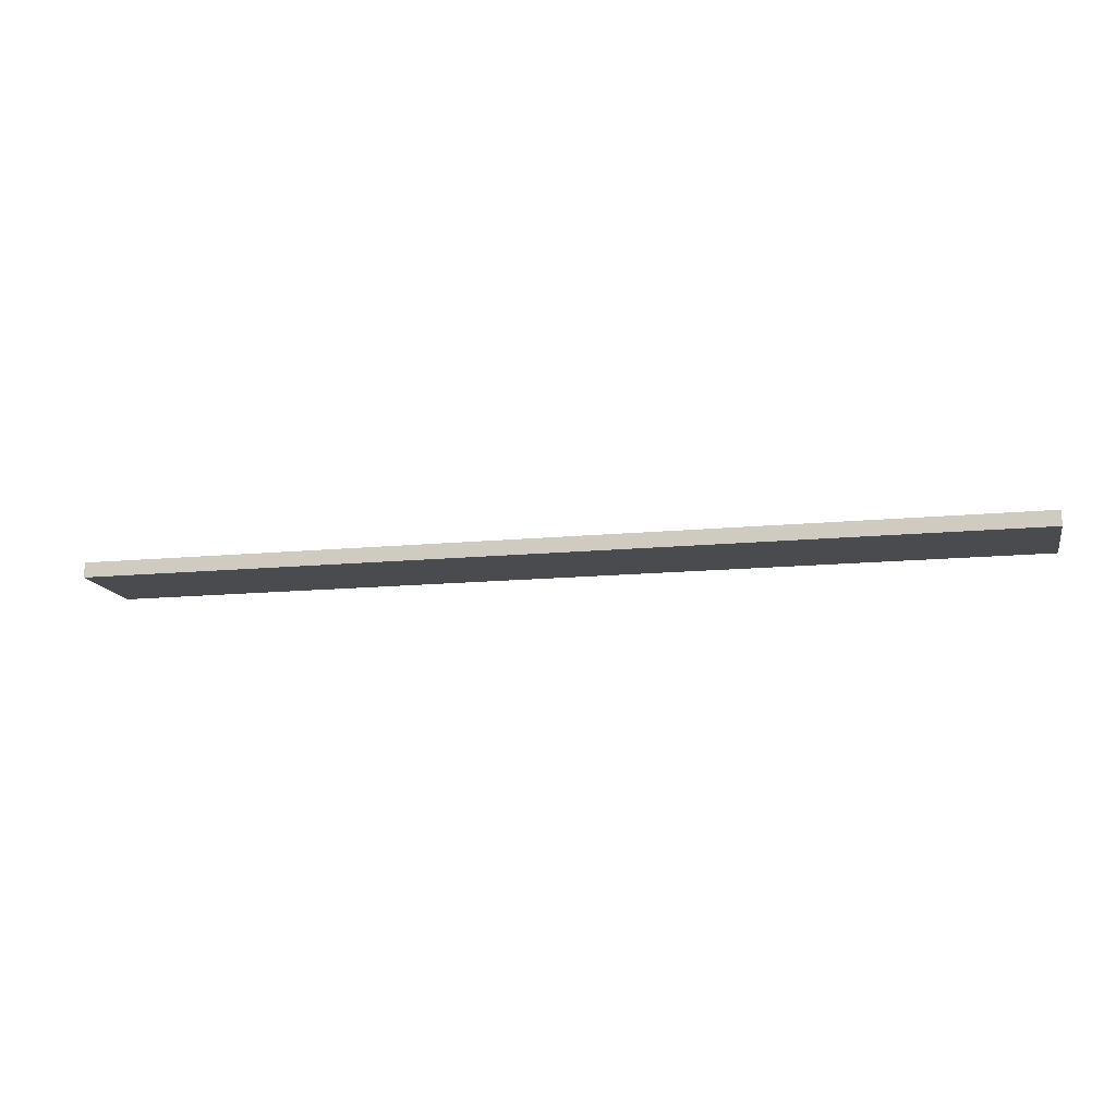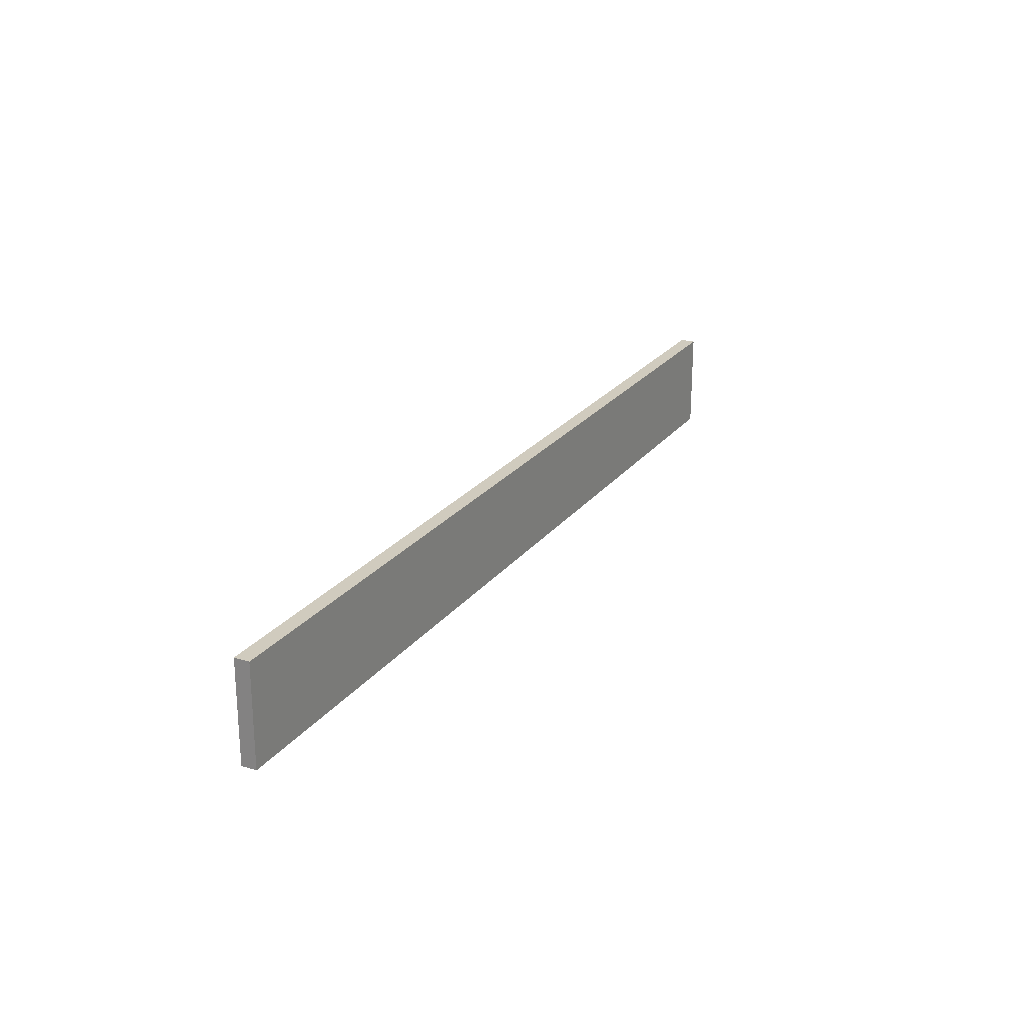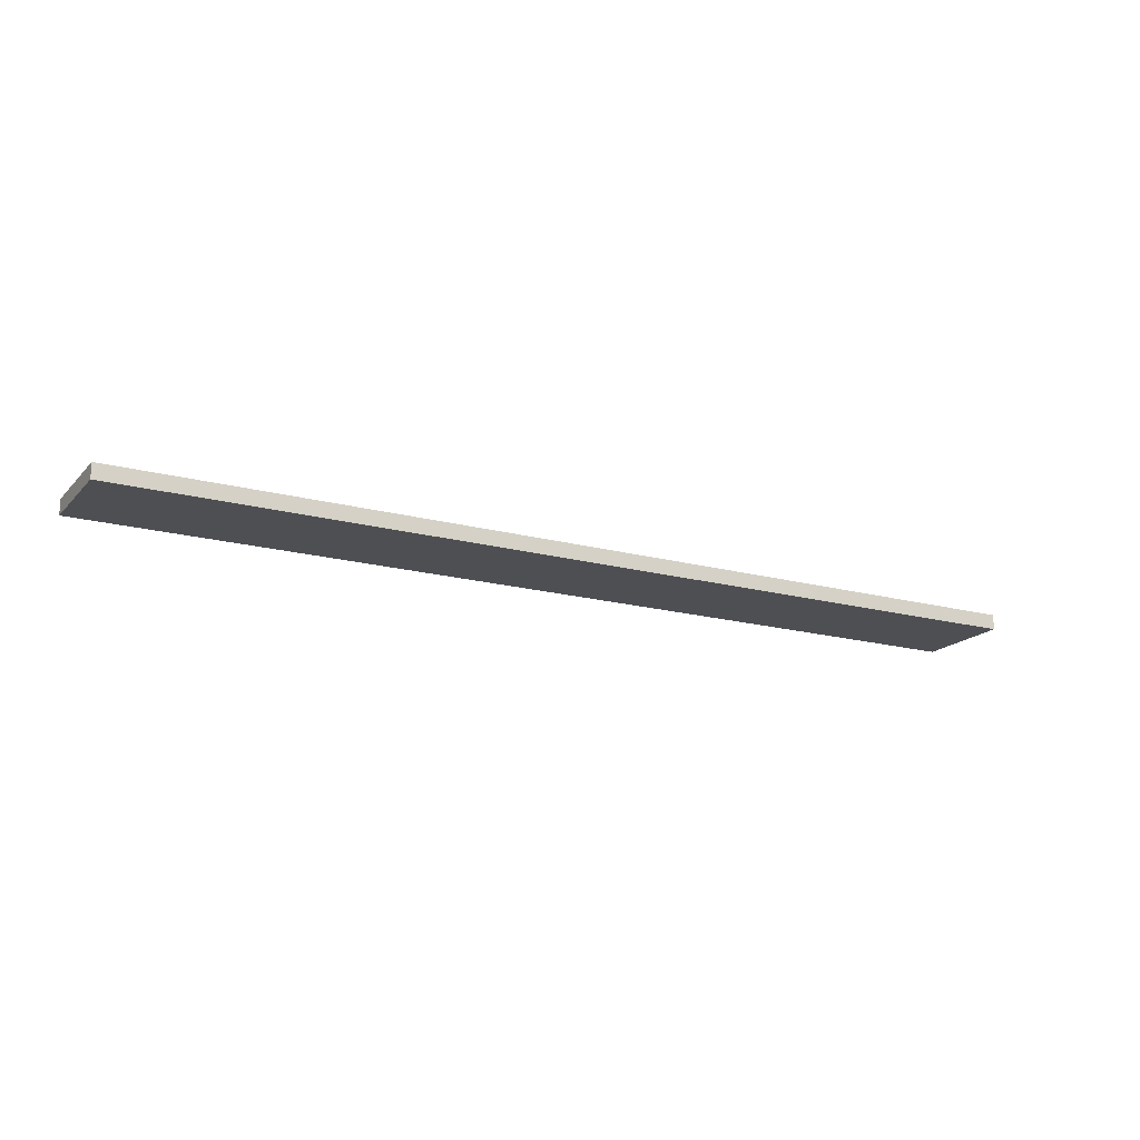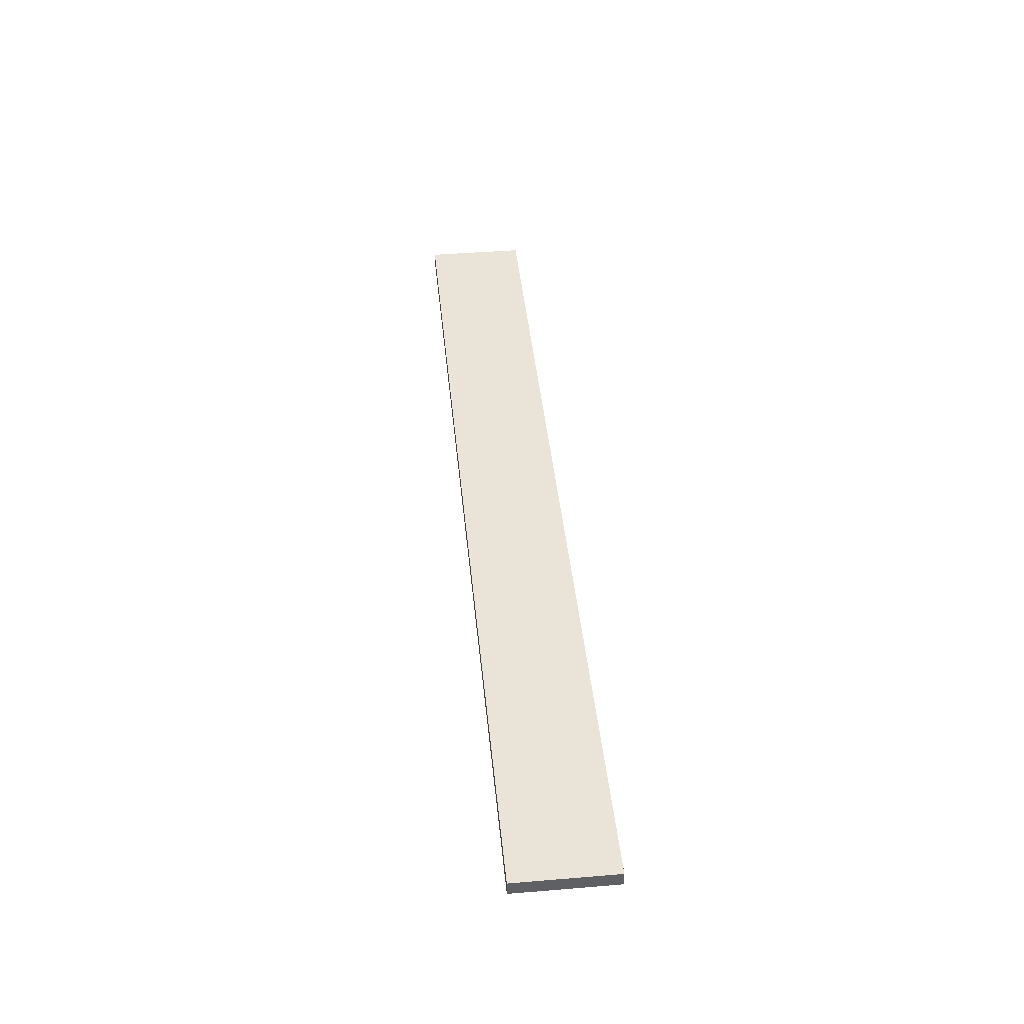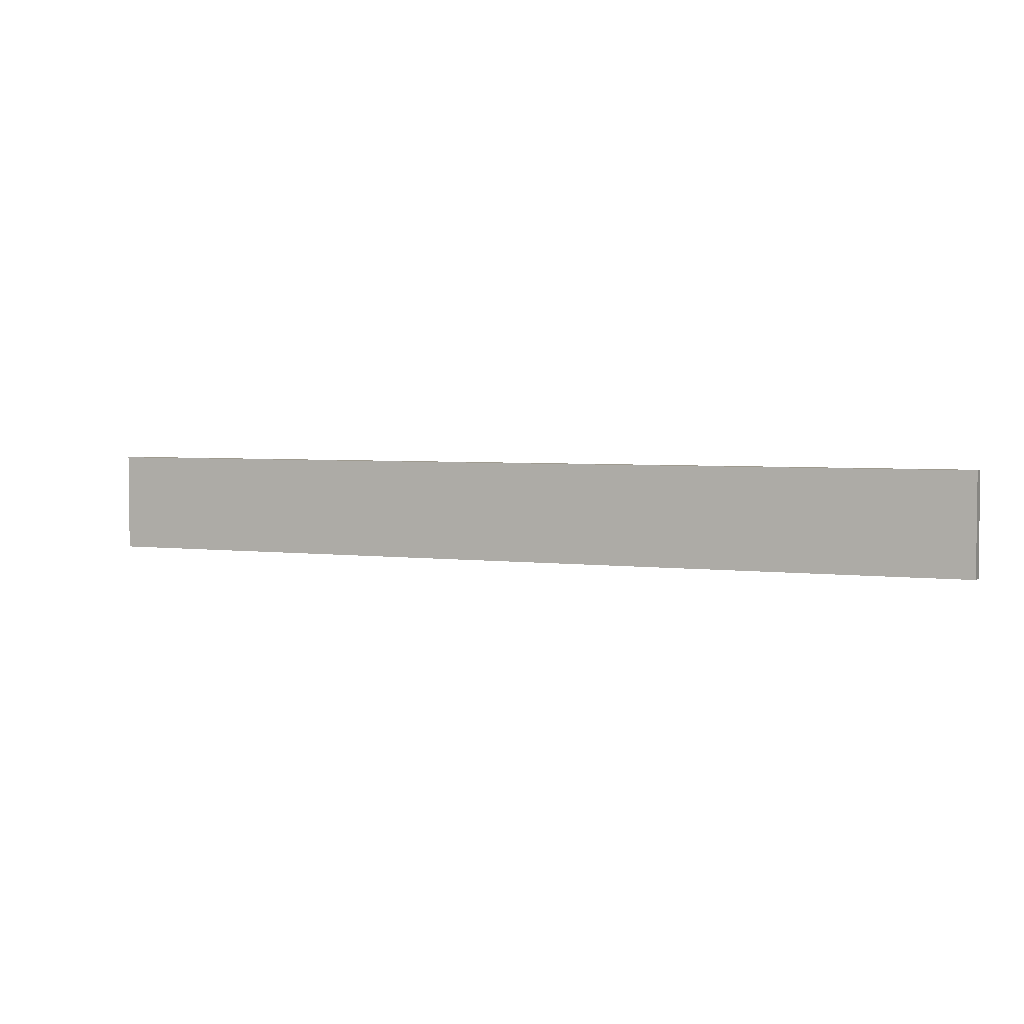
<metadata>
{"format":"obj","ext":"obj","renderer":"f3d","projection":"perspective","resolution":1024,"background":"white","views":[{"elev":-13.9,"azim":-167.8,"up":"+Z"},{"elev":23.3,"azim":117.5,"up":"+Y"},{"elev":-17.7,"azim":151.8,"up":"+Z"},{"elev":42.9,"azim":84.4,"up":"+Z"},{"elev":3.6,"azim":-156.3,"up":"+Y"}]}
</metadata>
<code>
o SP1/SP/mesh7/mesh7-geometry#mesh7-geometry
v -0.4515 -0.8265 -0.2281
v 0.4986 -0.7243 -0.2281
v -0.4515 -0.7243 -0.2281
v 0.4986 -0.8265 -0.2281
v -0.4515 -0.7243 -0.2435
v 0.4986 -0.8265 -0.2435
v 0.4986 -0.7243 -0.2435
v -0.4515 -0.8265 -0.2435
f 1 2 3
f 2 1 4
f 3 2 1
f 4 1 2
f 2 5 3
f 3 5 2
f 5 1 3
f 3 1 5
f 1 6 4
f 4 6 1
f 6 2 4
f 4 2 6
f 5 2 7
f 7 2 5
f 1 5 8
f 8 5 1
f 6 1 8
f 8 1 6
f 2 6 7
f 7 6 2
f 6 5 7
f 7 5 6
f 5 6 8
f 8 6 5

</code>
